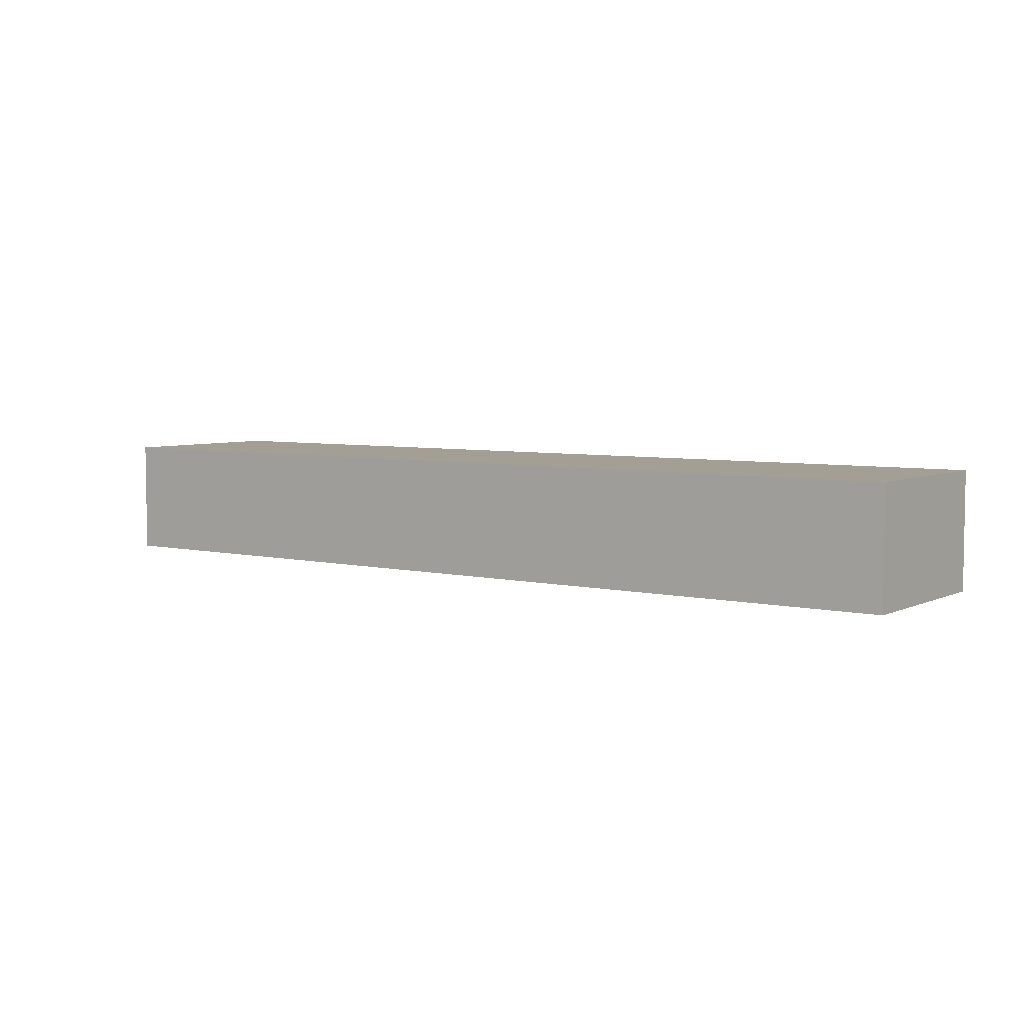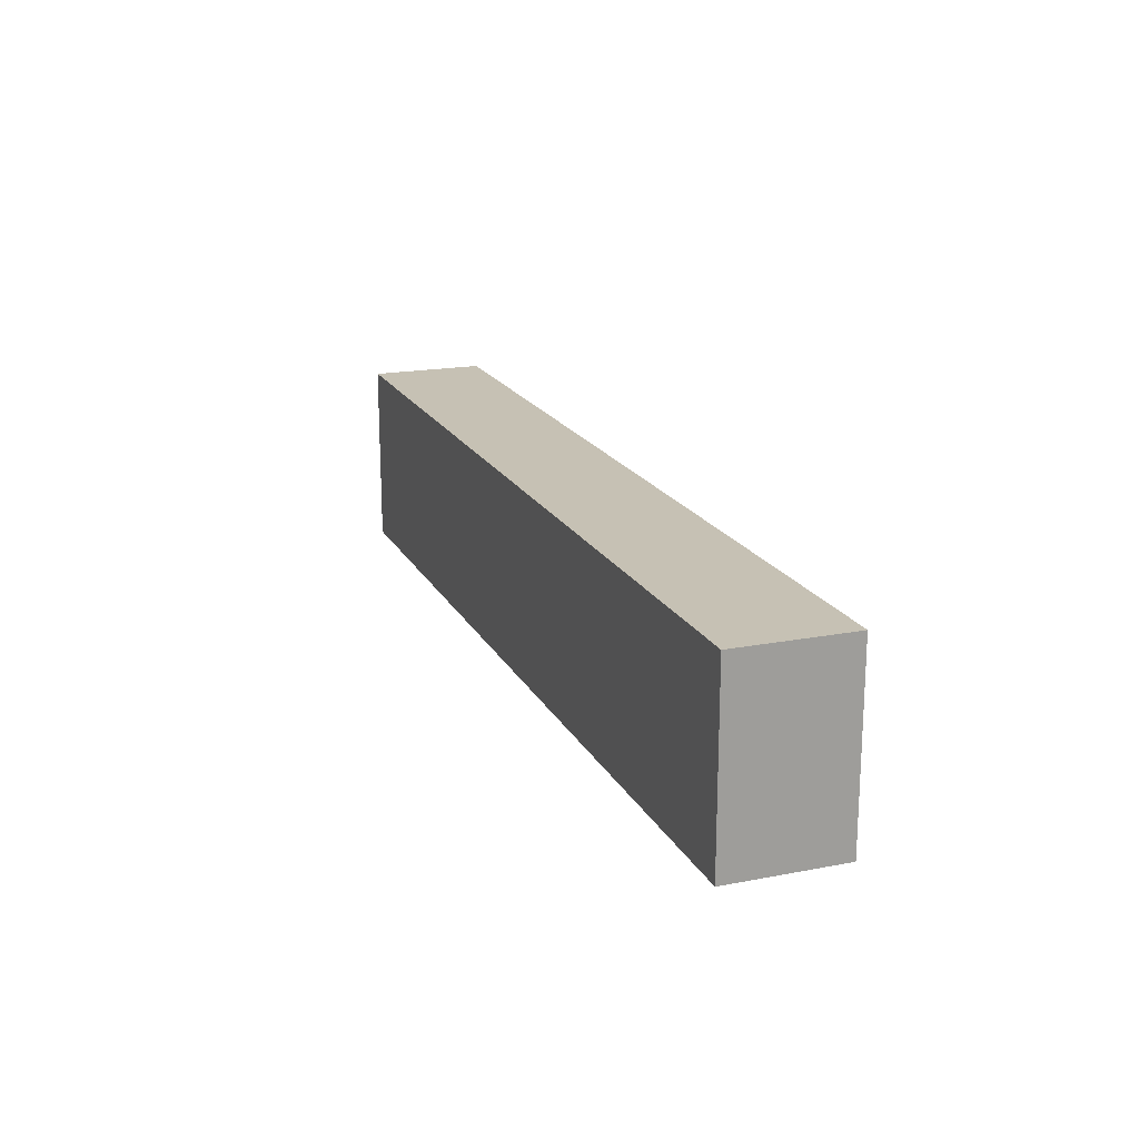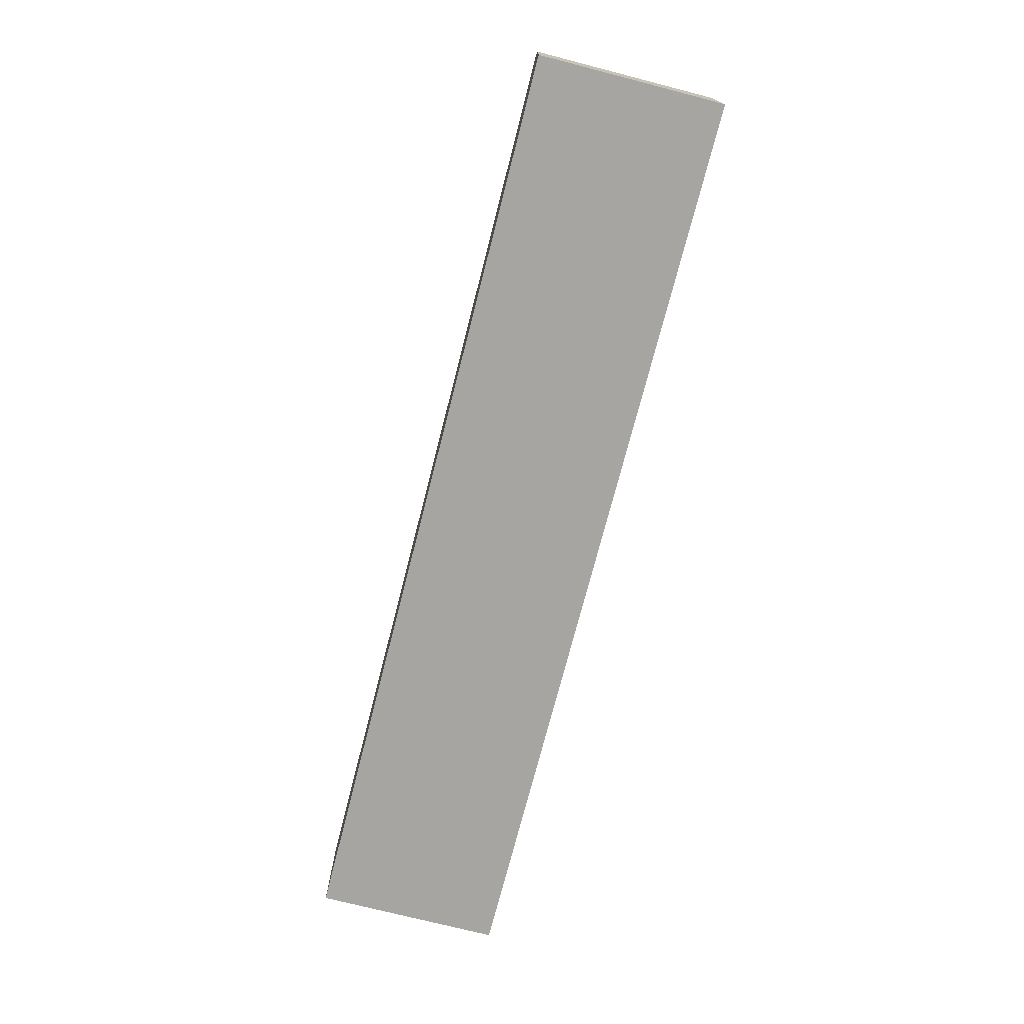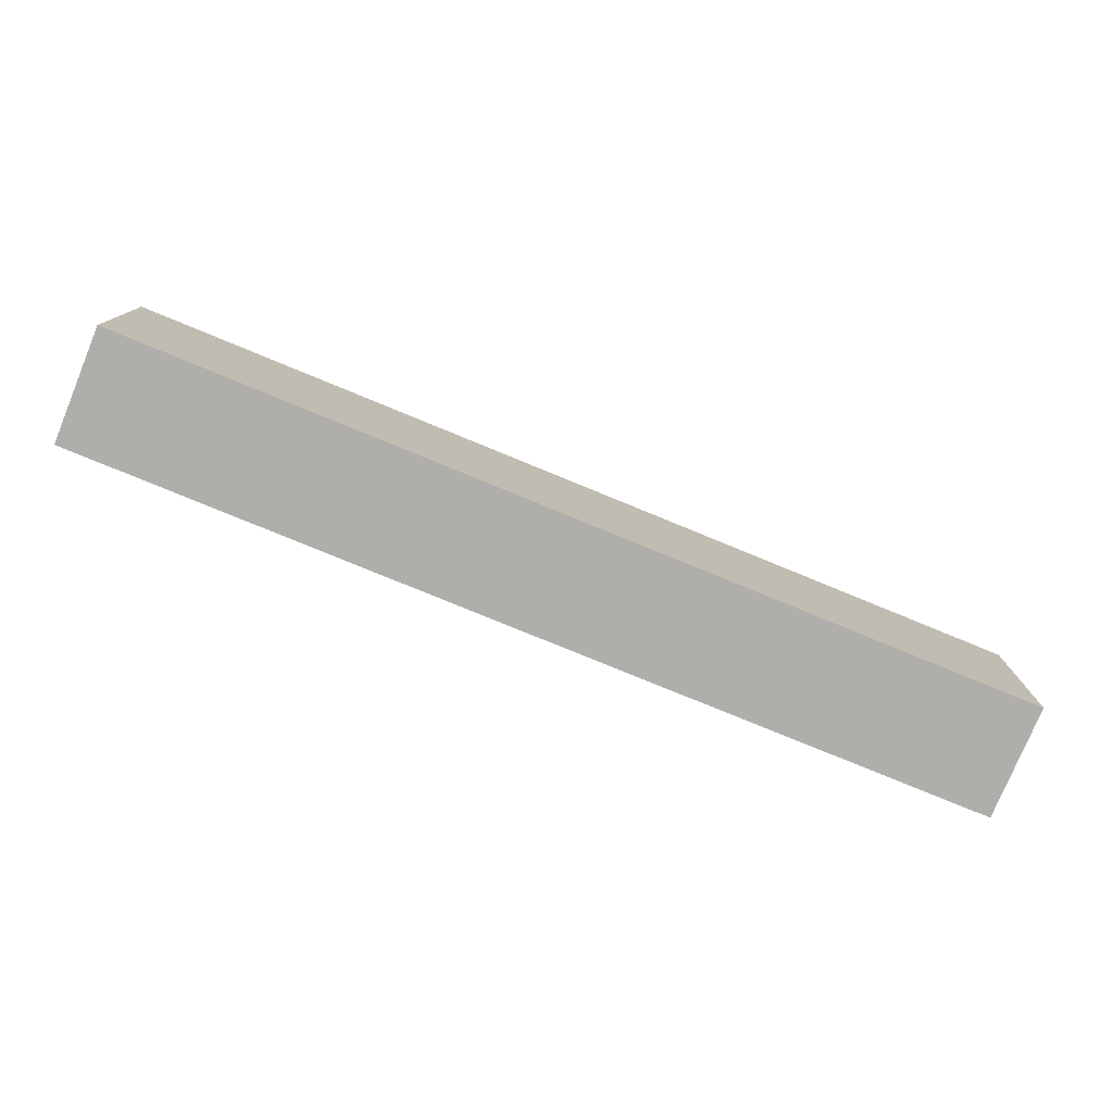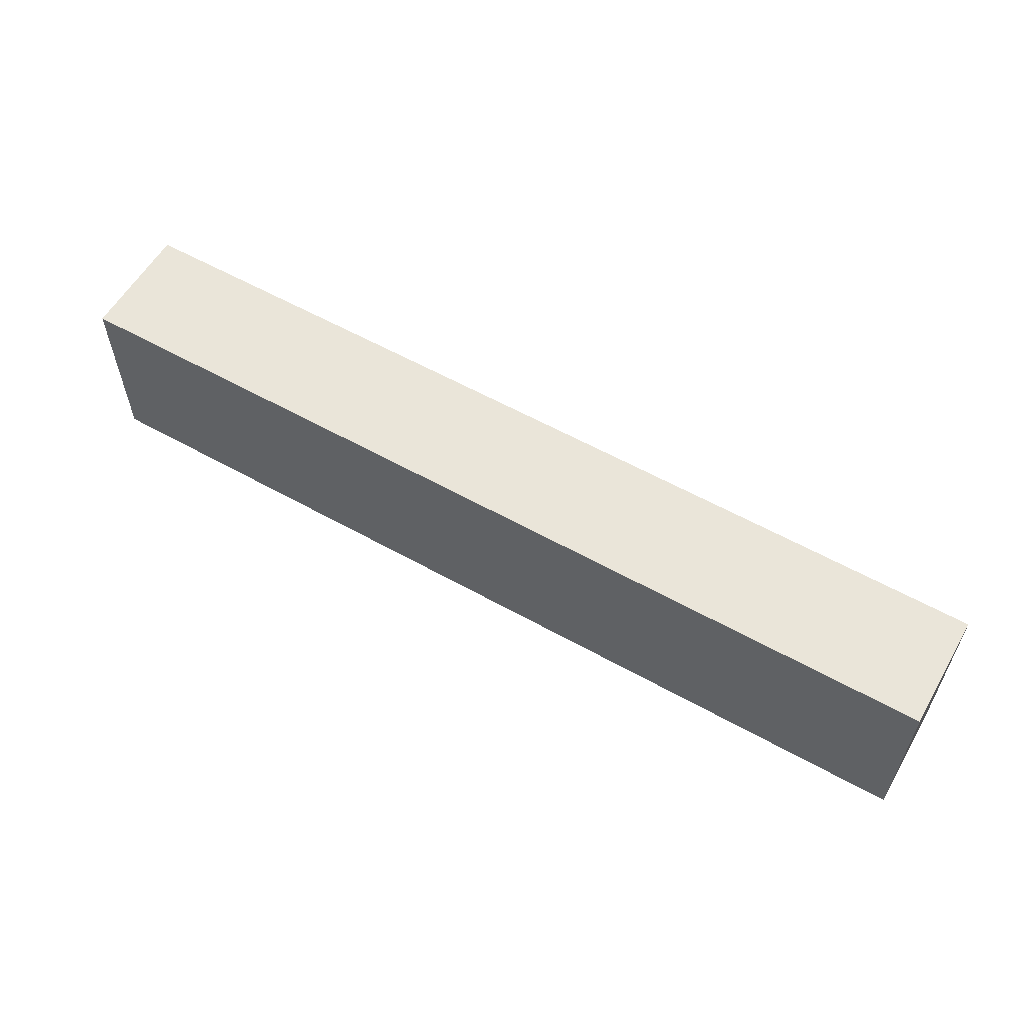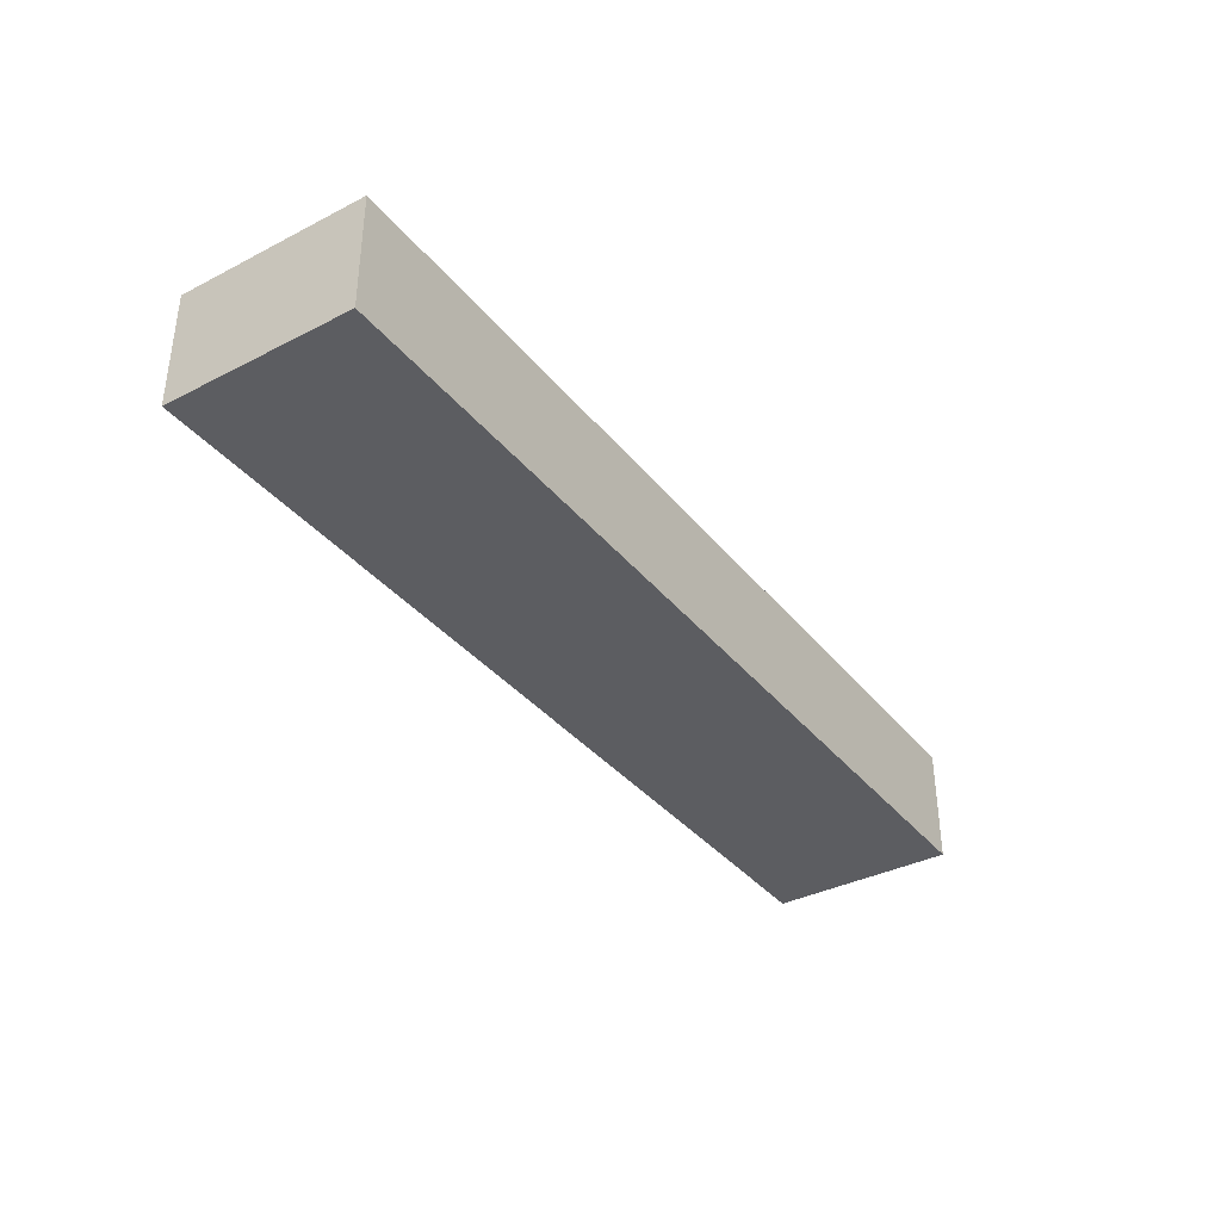
<metadata>
{"format":"obj","ext":"obj","renderer":"f3d","projection":"perspective","resolution":1024,"background":"white","views":[{"elev":5.3,"azim":-144.2,"up":"+Z"},{"elev":18.5,"azim":-110.3,"up":"+Y"},{"elev":-73.6,"azim":75.6,"up":"+Z"},{"elev":-77.6,"azim":-22.4,"up":"+Y"},{"elev":58.4,"azim":-150.0,"up":"+Y"},{"elev":-36.5,"azim":123.7,"up":"+Z"}]}
</metadata>
<code>
o Cube.007
v -6 1 1.5
v -6 1.8 1.5
v -2 1 1.5
v -2 1.8 1.5
v -6 1 2
v -6 1.8 2
v -2 1 2
v -2 1.8 2
f 2 3 1
f 4 7 3
f 8 5 7
f 6 1 5
f 7 1 3
f 4 6 8
f 2 4 3
f 4 8 7
f 8 6 5
f 6 2 1
f 7 5 1
f 4 2 6

</code>
